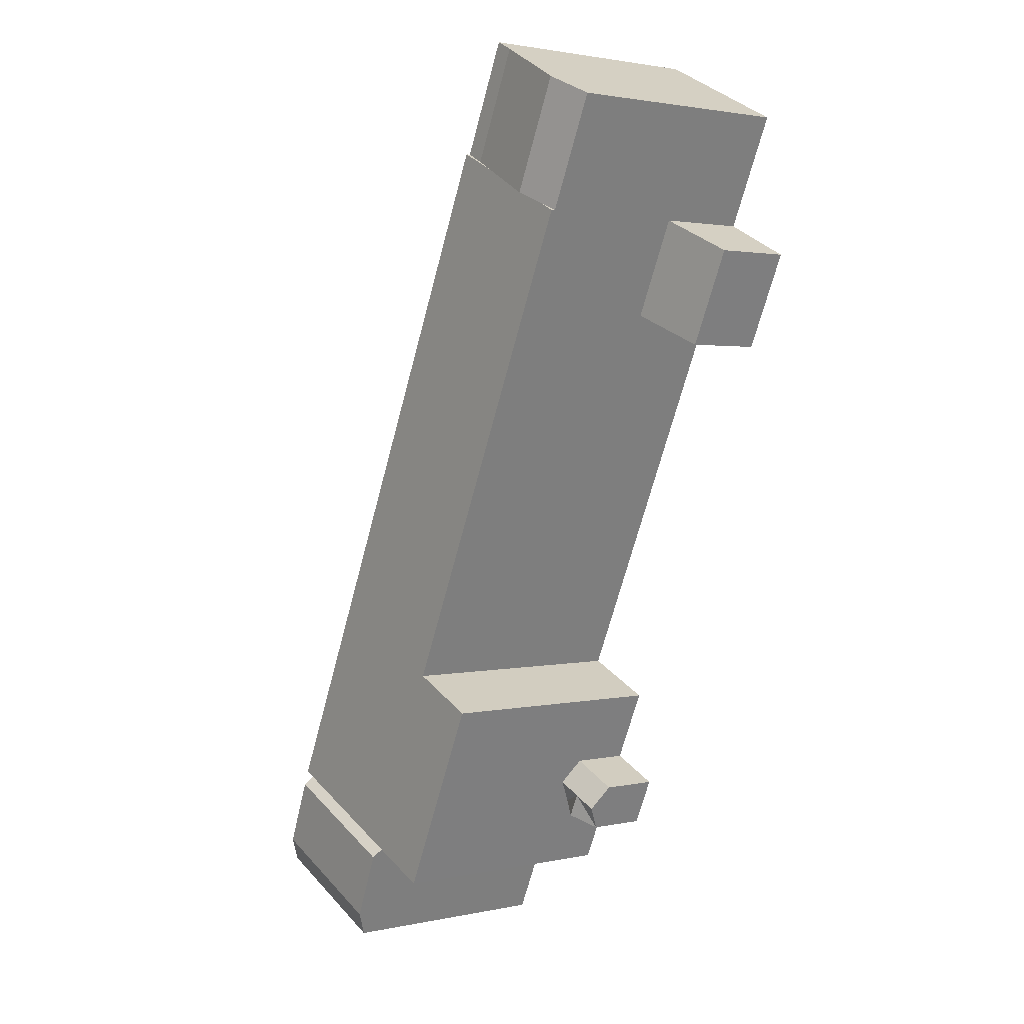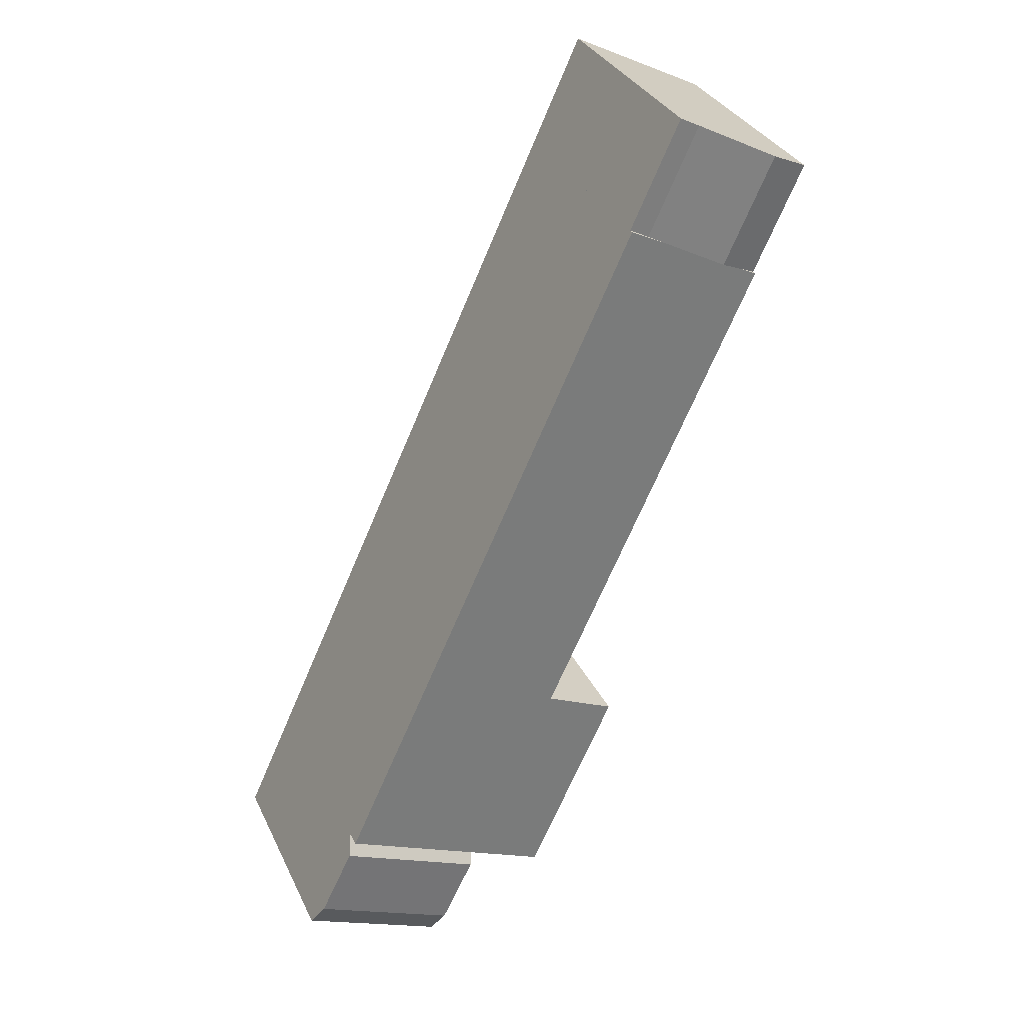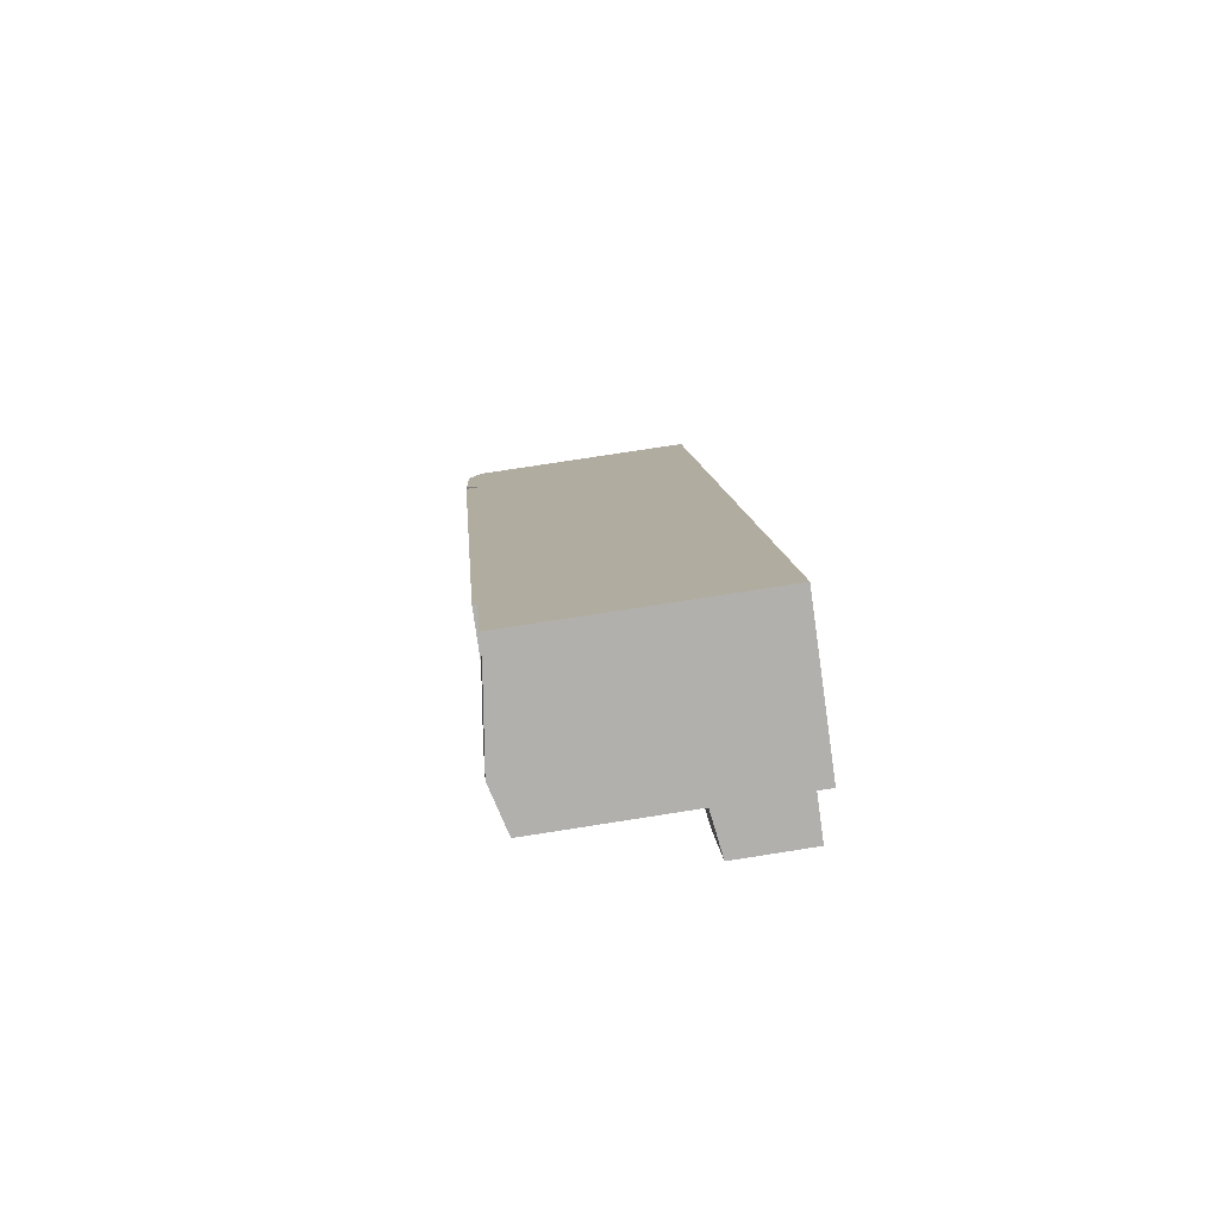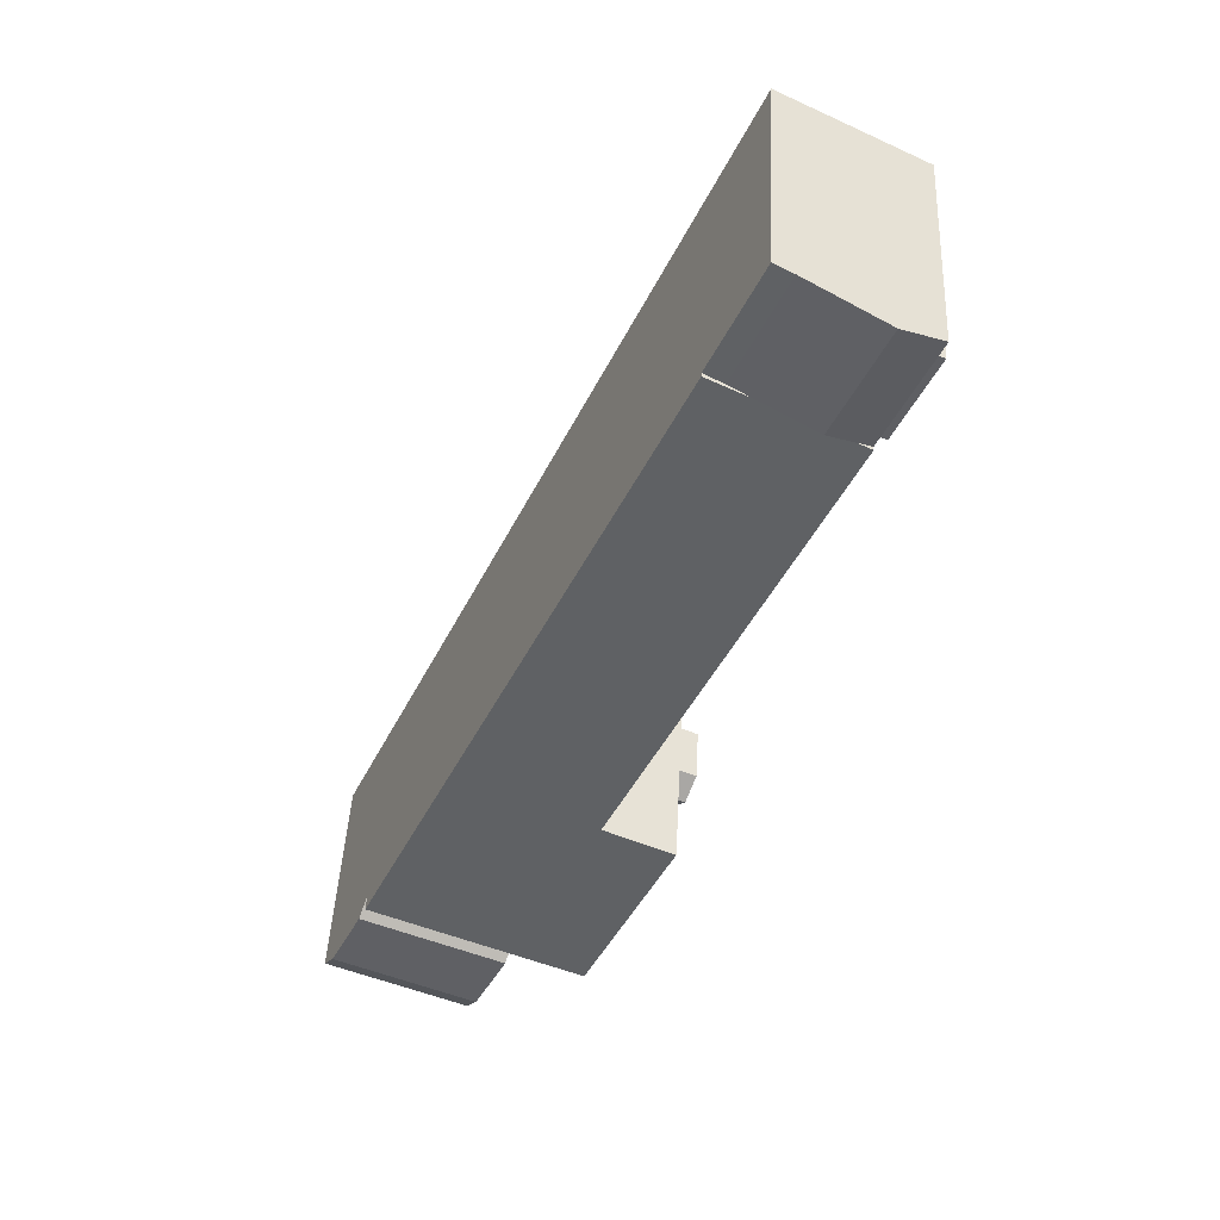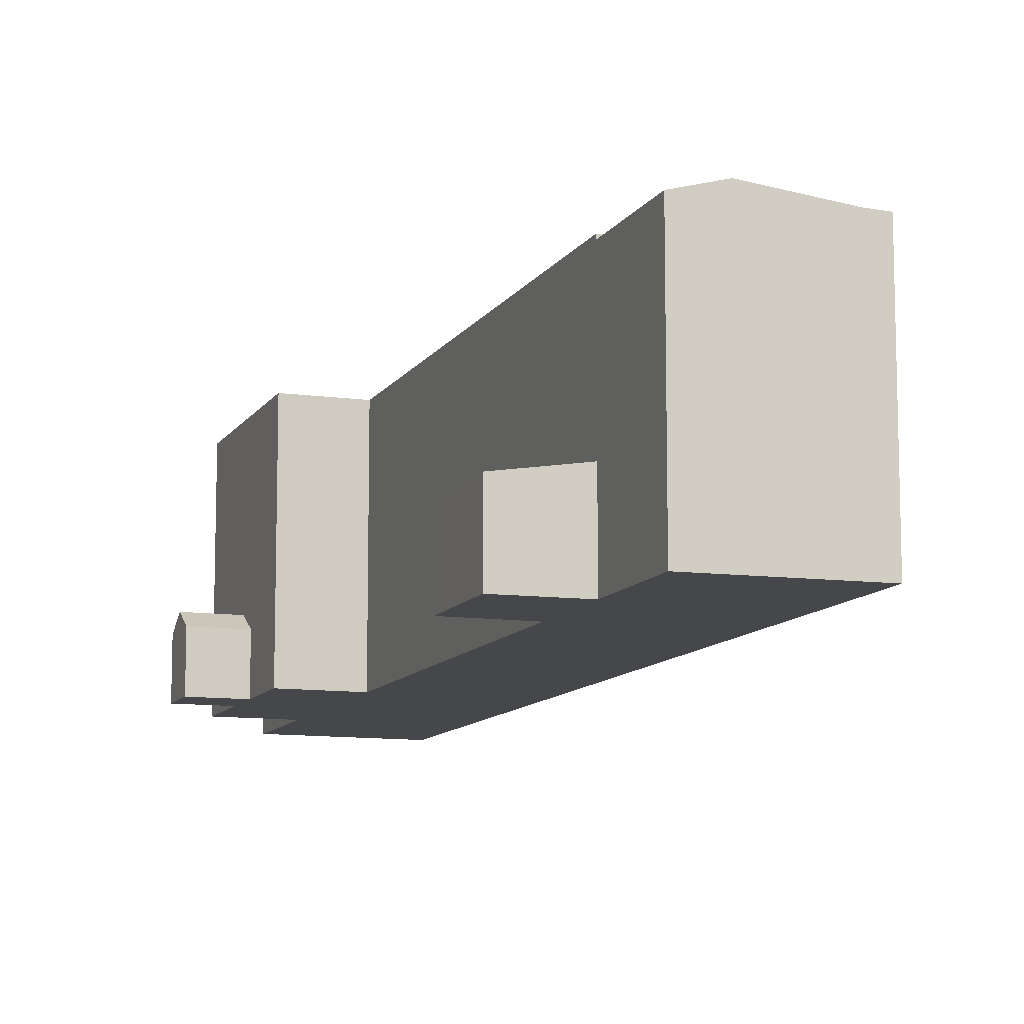
<metadata>
{"format":"obj","ext":"obj","renderer":"f3d","projection":"perspective","resolution":1024,"background":"white","views":[{"elev":2.0,"azim":-127.7,"up":"+Z"},{"elev":32.6,"azim":157.7,"up":"+Z"},{"elev":75.3,"azim":-98.9,"up":"+Z"},{"elev":44.2,"azim":-177.2,"up":"+Z"},{"elev":-10.6,"azim":-44.1,"up":"+Y"}]}
</metadata>
<code>
v  38.57 15.37 -46.24
v  35.11 2.37e-15 -38.7
v  38.57 2.831e-15 -46.24
v  35.11 15.37 -38.7
v  37.78 16.27 -44.52
v  35.61 16.47 -39.79
v  25.49 15.37 -42.91
v  28.95 3.089e-15 -50.45
v  25.49 2.627e-15 -42.91
v  28.95 15.37 -50.45
v  25.99 16.47 -43.99
v  28.16 16.27 -48.73
v  25.49 16.51 -42.91
v  35.11 16.51 -38.7
v  4.698 16.51 2.344
v  7.634 6.137 -4.047
v  4.698 6.137 2.344
v  7.634 16.51 -4.047
v  17.18 -2.001e-17 0.3268
v  14.09 16.51 7.032
v  14.09 -4.306e-16 7.033
v  17.18 16.51 0.3263
v  7.459 17.04 3.721
v  5.66 16.51 2.824
v  11.26 16.51 5.618
v  10.77 16.22 14.26
v  10.77 -8.733e-16 14.26
v  14.09 16.22 7.032
v  1.376 -5.862e-16 9.573
v  1.377 16.22 9.572
v  9.471 16.29 13.61
v  4.137 17.04 10.95
v  4.698 -1.435e-16 2.344
v  4.698 16.22 2.344
v  18.32 16.51 -39.96
v  20.65 2.757e-15 -45.03
v  18.32 2.447e-15 -39.96
v  20.65 16.51 -45.03
v  32.67 16.51 -33.39
v  32.67 2.045e-15 -33.39
v  31.21 16.51 -30.22
v  31.21 1.85e-15 -30.22
v  17.6 5.031 -38.38
v  18.32 3.967 -39.96
v  18.32 6.095 -39.96
v  16.87 16.51 -36.79
v  16.87 3.967 -36.79
v  19.45 1.822e-15 -29.76
v  14.65 16.51 -31.96
v  14.65 1.957e-15 -31.95
v  19.45 16.51 -29.76
v  16.87 2.253e-15 -36.79
v  0.0001146 5.356 -0.0001692
v  0 0 0
v  2.859 3.818e-16 -6.235
v  2.859 5.356 -6.235
v  7.634 2.478e-16 -4.046
v  13.49 3.967 -38.34
v  13.49 2.348e-15 -38.34
v  14.94 2.542e-15 -41.51
v  14.94 3.967 -41.51
v  14.22 5.031 -39.93
v  28.99 16.51 -25.38
v  28.99 1.554e-15 -25.38
v  14.09 16.11 7.032
v  12.79 16.29 6.383
v  8.814 16.51 4.398
v  16.63 5.031 -40.74
v  23.12 2.312e-15 -37.76
v  21.67 2.118e-15 -34.59
v  23.13 16.51 -37.76
v  21.67 16.51 -34.59
v  15.91 5.031 -39.15
g defaultobject
f 1 2 3
f 2 1 4
f 4 1 5
f 4 5 6
f 7 8 9
f 8 7 10
f 10 7 11
f 10 11 12
f 10 3 8
f 3 10 1
f 13 4 7
f 4 13 14
f 15 16 17
f 16 15 18
f 19 20 21
f 20 19 22
f 23 24 25
f 21 26 27
f 26 21 28
f 26 29 27
f 29 26 30
f 30 26 31
f 30 31 32
f 30 33 29
f 33 30 34
f 35 36 37
f 36 35 38
f 38 9 36
f 9 38 13
f 2 39 40
f 39 2 14
f 40 41 42
f 41 40 39
f 43 44 45
f 46 45 47
f 45 46 35
f 48 49 50
f 49 48 51
f 49 52 50
f 52 49 46
f 33 53 54
f 53 33 17
f 53 55 54
f 55 53 56
f 56 57 55
f 57 56 16
f 52 58 59
f 58 52 47
f 58 60 59
f 60 58 61
f 61 58 62
f 42 63 64
f 63 42 41
f 18 48 57
f 48 18 51
f 64 22 19
f 22 64 63
f 15 24 34
f 28 65 66
f 28 67 20
f 61 37 60
f 37 61 44
f 44 61 68
f 33 19 21
f 19 33 57
f 21 29 33
f 29 21 27
f 36 69 37
f 69 36 9
f 52 69 70
f 69 52 37
f 50 70 48
f 70 50 52
f 54 57 33
f 57 54 55
f 59 37 52
f 37 59 60
f 2 8 3
f 8 2 9
f 9 40 69
f 40 9 2
f 69 42 70
f 42 69 40
f 70 64 48
f 64 70 42
f 48 19 57
f 19 48 64
f 12 6 5
f 6 12 11
f 10 5 1
f 5 10 12
f 39 13 71
f 13 39 14
f 41 71 72
f 71 41 39
f 63 72 51
f 72 63 41
f 22 51 18
f 51 22 63
f 22 15 20
f 15 22 18
f 31 28 66
f 28 31 26
f 32 66 23
f 66 32 31
f 30 23 34
f 23 30 32
f 71 38 35
f 38 71 13
f 72 35 46
f 35 72 71
f 51 46 49
f 46 51 72
f 56 17 16
f 17 56 53
f 44 73 43
f 73 47 43
f 47 73 62
f 47 62 58
f 73 61 62
f 73 68 61
f 73 44 68
f 11 4 6
f 4 11 7

</code>
